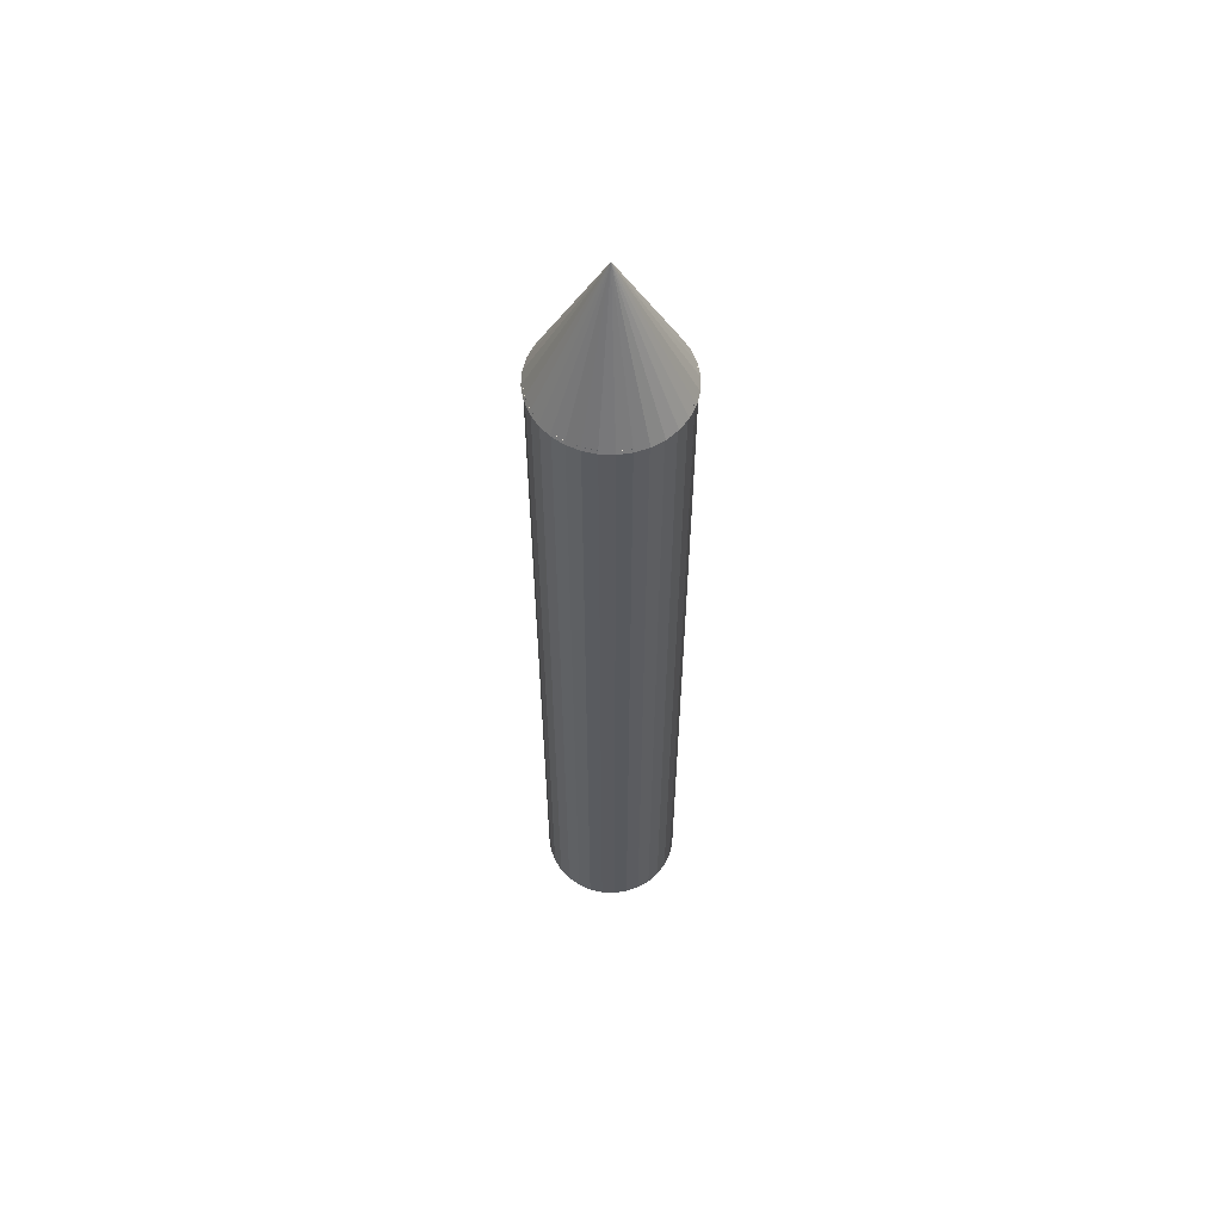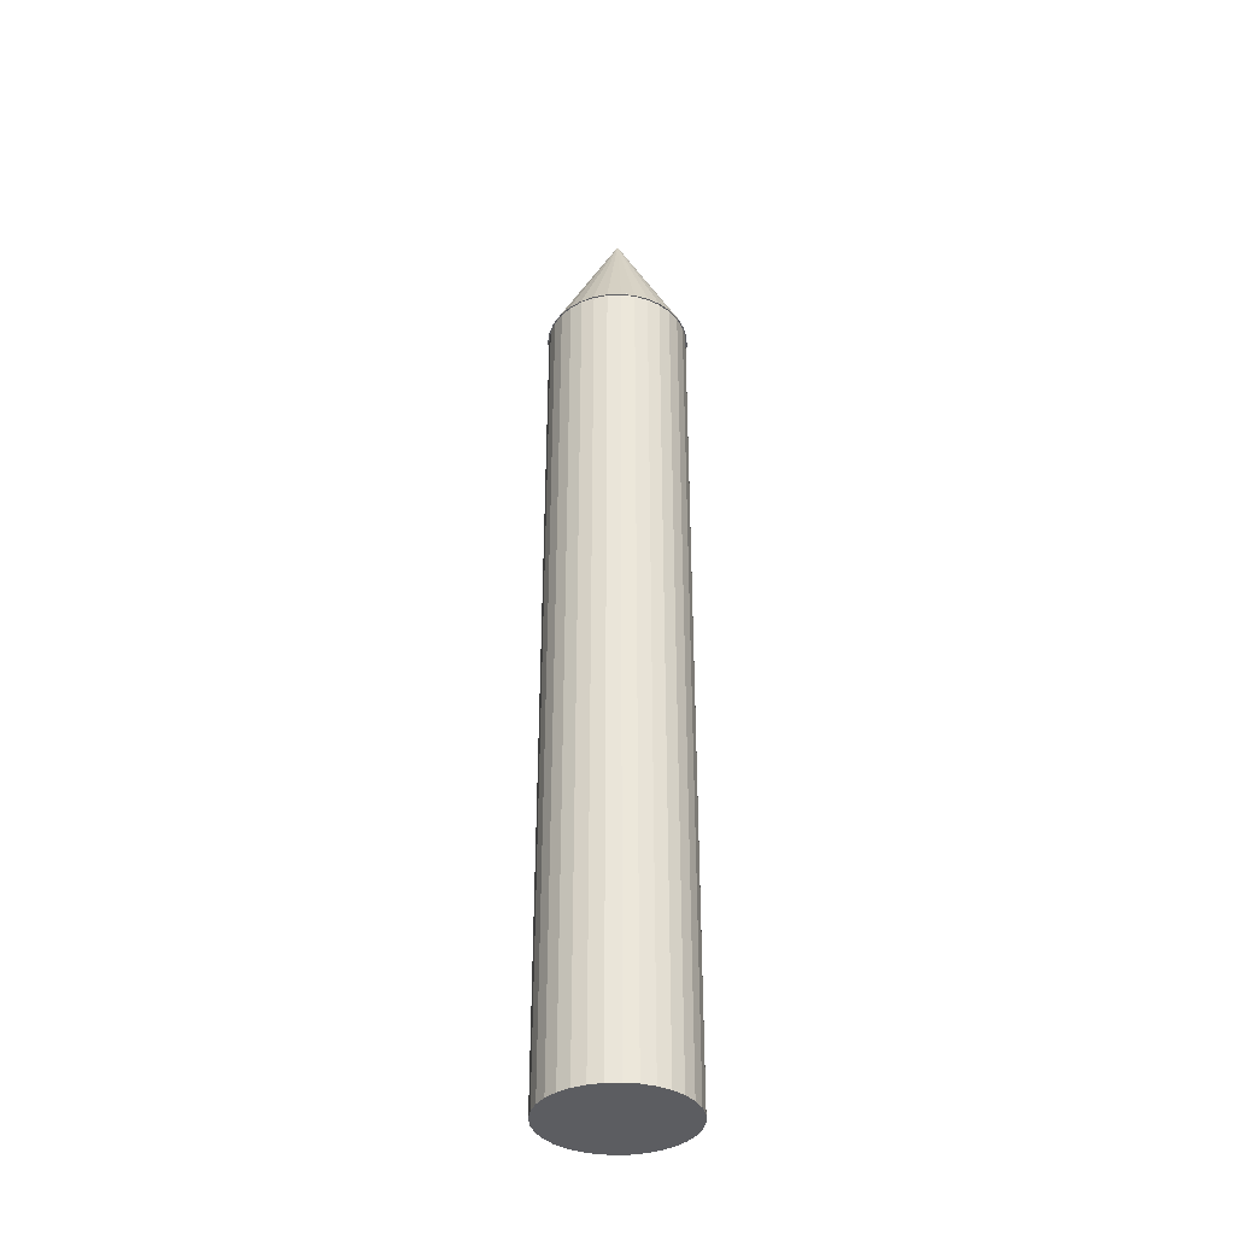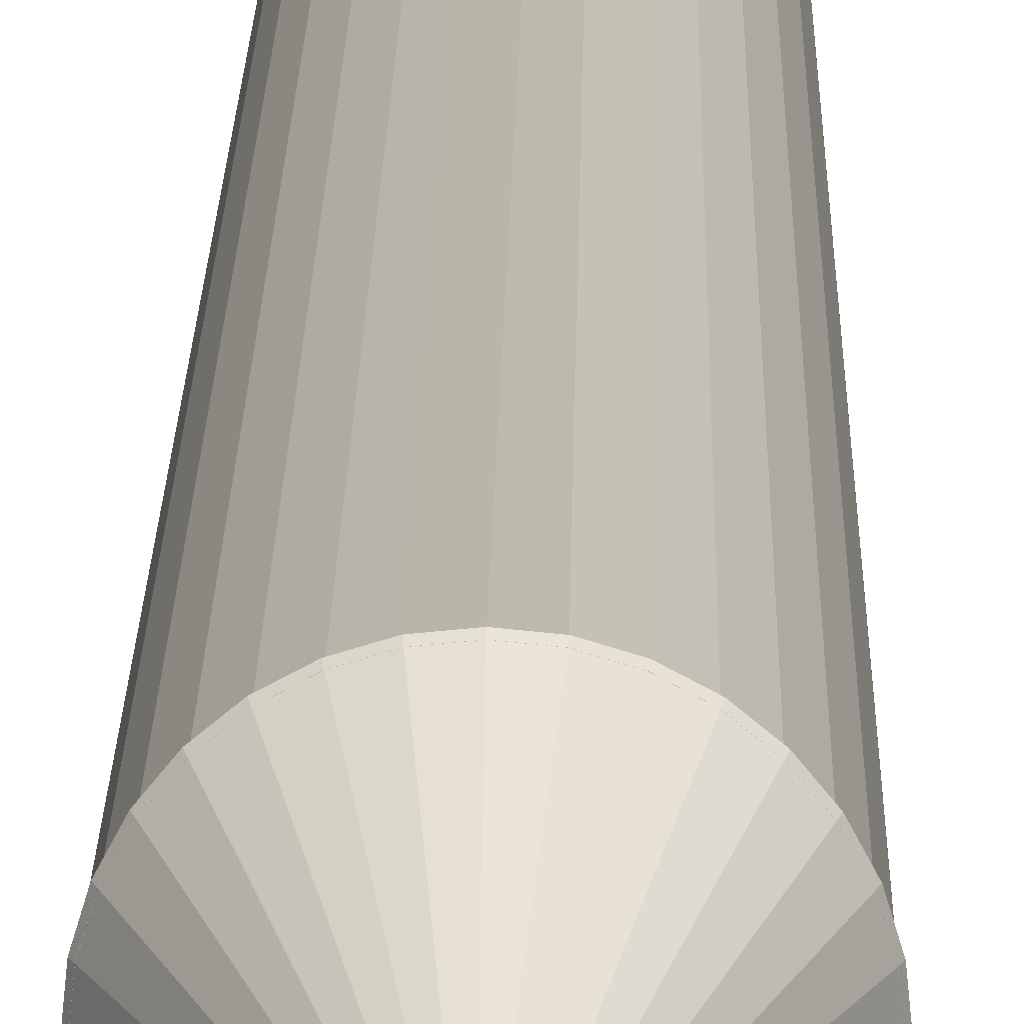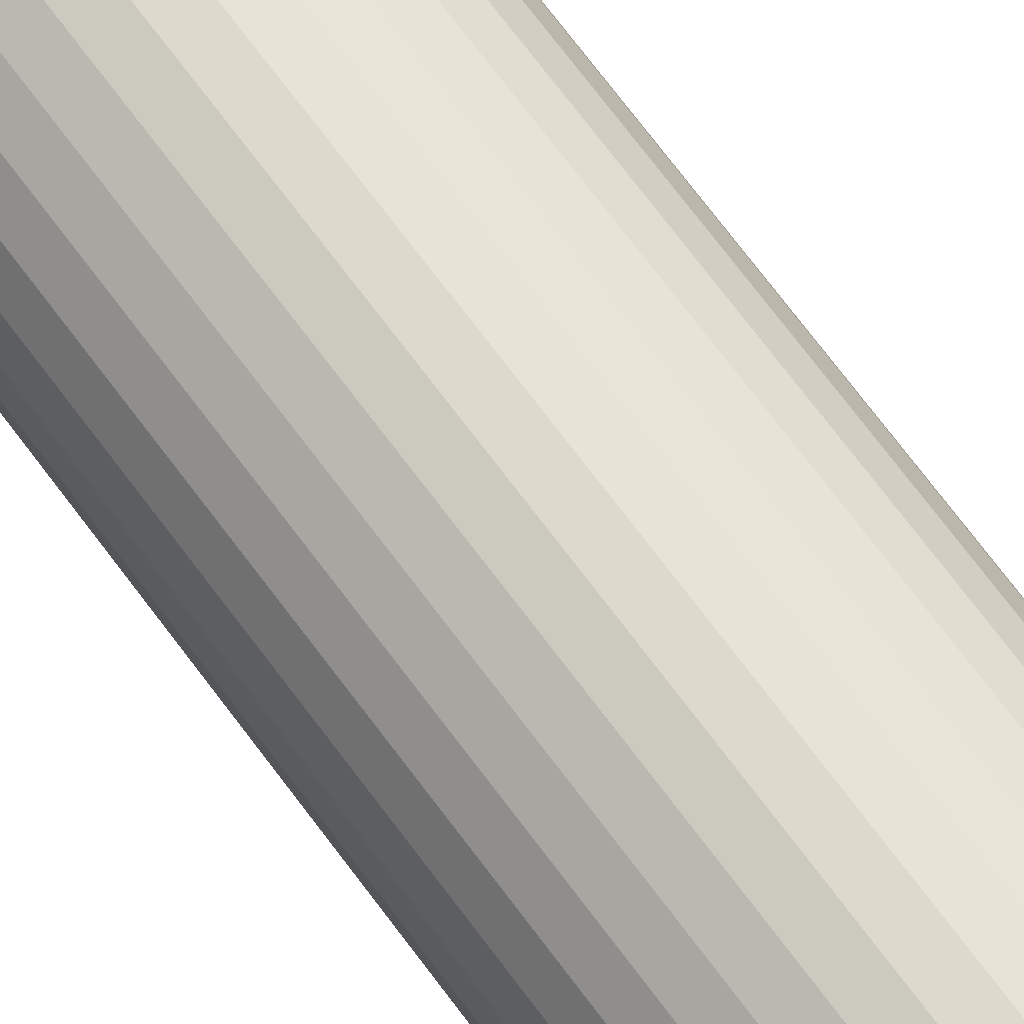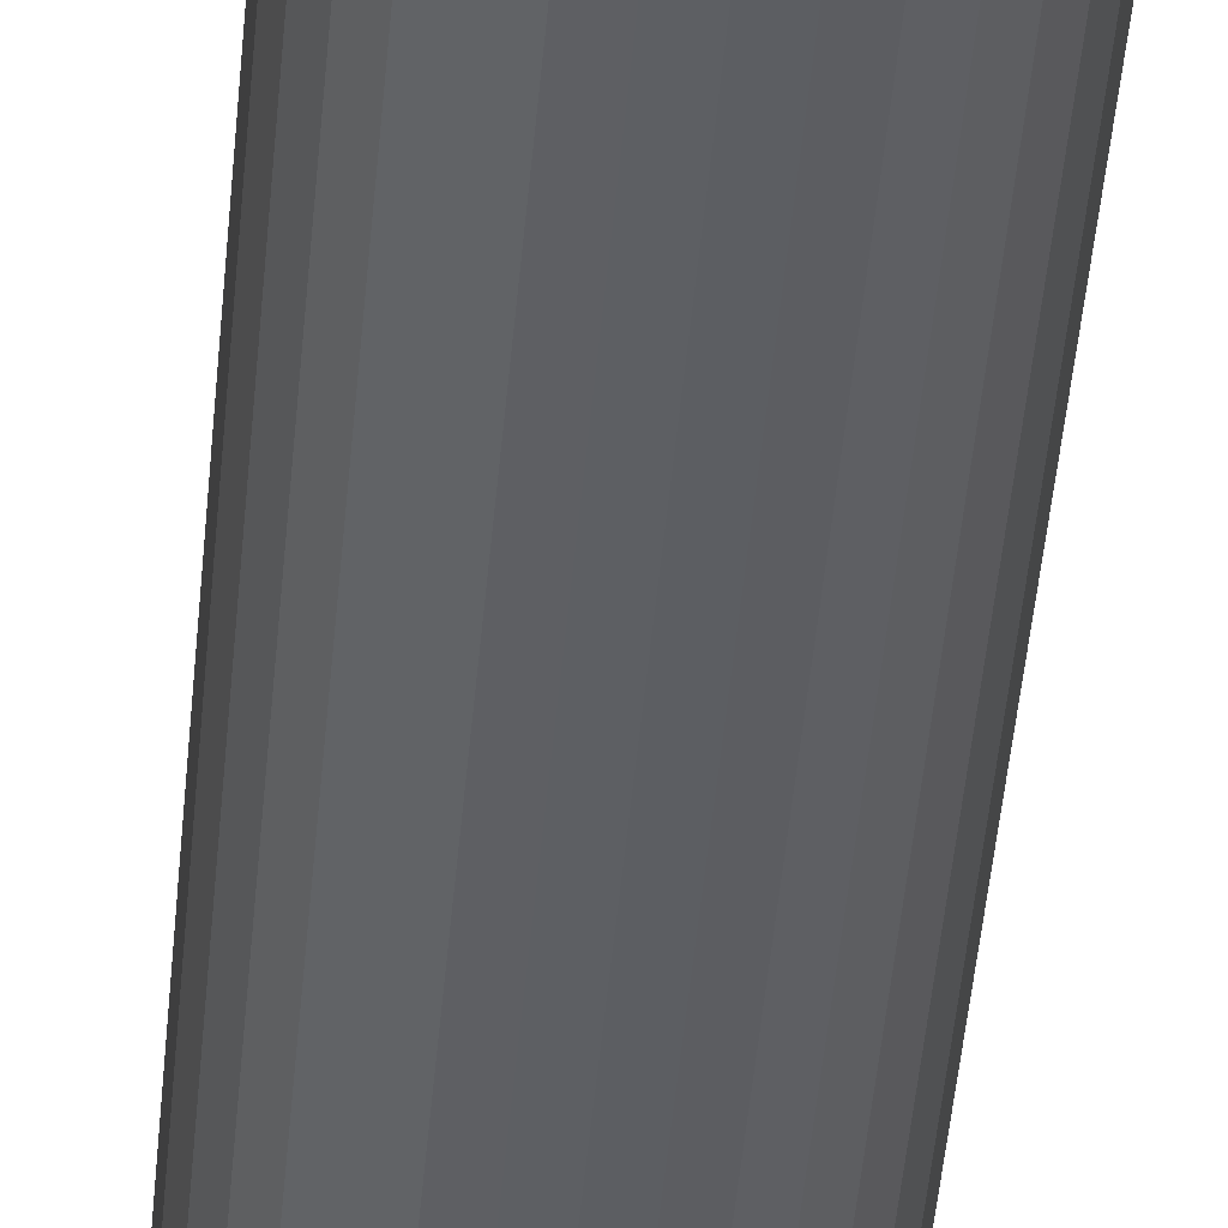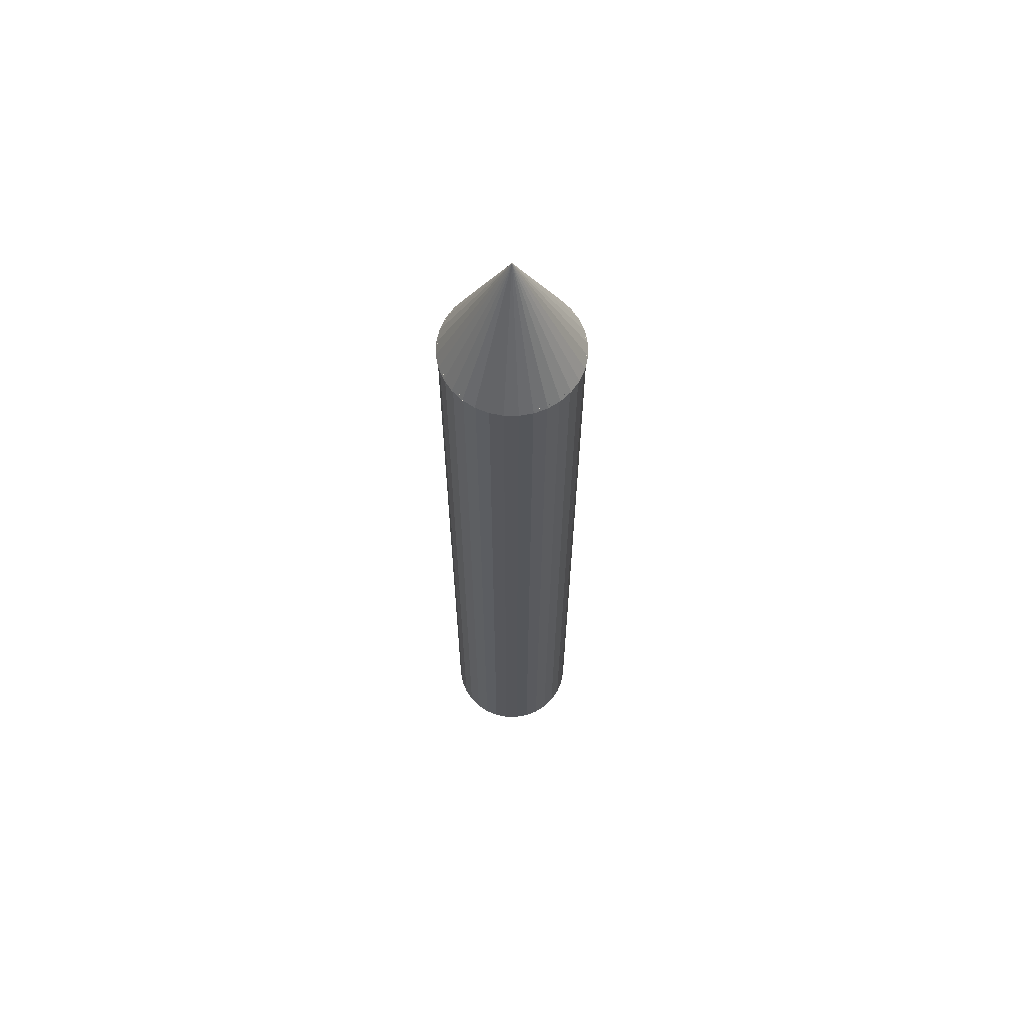
<metadata>
{"format":"obj","ext":"obj","renderer":"f3d","projection":"perspective","resolution":1024,"background":"white","views":[{"elev":58.7,"azim":-25.6,"up":"+Y"},{"elev":-36.8,"azim":-160.4,"up":"+Y"},{"elev":14.6,"azim":-179.3,"up":"+Z"},{"elev":66.9,"azim":144.1,"up":"+Z"},{"elev":-39.9,"azim":-4.4,"up":"+Z"},{"elev":64.2,"azim":107.4,"up":"+Y"}]}
</metadata>
<code>
o Cylinder
v 0 2.467 -0.2032
v 0 0.01454 -0.2032
v 0.03965 2.467 -0.1993
v 0.03965 0.01454 -0.1993
v 0.07778 2.467 -0.1878
v 0.07778 0.01454 -0.1878
v 0.1129 2.467 -0.169
v 0.1129 0.01454 -0.169
v 0.1437 2.467 -0.1437
v 0.1437 0.01454 -0.1437
v 0.169 2.467 -0.1129
v 0.169 0.01454 -0.1129
v 0.1878 2.467 -0.07778
v 0.1878 0.01454 -0.07778
v 0.1993 2.467 -0.03965
v 0.1993 0.01454 -0.03965
v 0.2032 2.467 0
v 0.2032 0.01454 0
v 0.1993 2.467 0.03965
v 0.1993 0.01454 0.03965
v 0.1878 2.467 0.07778
v 0.1878 0.01454 0.07778
v 0.169 2.467 0.1129
v 0.169 0.01454 0.1129
v 0.1437 2.467 0.1437
v 0.1437 0.01454 0.1437
v 0.1129 2.467 0.169
v 0.1129 0.01454 0.169
v 0.07778 2.467 0.1878
v 0.07778 0.01454 0.1878
v 0.03965 2.467 0.1993
v 0.03965 0.01454 0.1993
v 0 2.467 0.2032
v 0 0.01454 0.2032
v -0.03965 2.467 0.1993
v -0.03965 0.01454 0.1993
v -0.07778 2.467 0.1878
v -0.07778 0.01454 0.1878
v -0.1129 2.467 0.169
v -0.1129 0.01454 0.169
v -0.1437 2.467 0.1437
v -0.1437 0.01454 0.1437
v -0.169 2.467 0.1129
v -0.169 0.01454 0.1129
v -0.1878 2.467 0.07778
v -0.1878 0.01454 0.07778
v -0.1993 2.467 0.03965
v -0.1993 0.01454 0.03965
v -0.2032 2.467 0
v -0.2032 0.01454 0
v -0.1993 2.467 -0.03965
v -0.1993 0.01454 -0.03965
v -0.1878 2.467 -0.07778
v -0.1878 0.01454 -0.07778
v -0.169 2.467 -0.1129
v -0.169 0.01454 -0.1129
v -0.1437 2.467 -0.1437
v -0.1437 0.01454 -0.1437
v -0.1129 2.467 -0.169
v -0.1129 0.01454 -0.169
v -0.07778 2.467 -0.1878
v -0.07778 0.01454 -0.1878
v -0.03965 2.467 -0.1993
v -0.03965 0.01454 -0.1993
f 2 1 3
f 4 3 5
f 6 5 7
f 8 7 9
f 10 9 11
f 12 11 13
f 14 13 15
f 16 15 17
f 18 17 19
f 20 19 21
f 22 21 23
f 24 23 25
f 26 25 27
f 28 27 29
f 30 29 31
f 32 31 33
f 34 33 35
f 36 35 37
f 38 37 39
f 40 39 41
f 42 41 43
f 44 43 45
f 46 45 47
f 48 47 49
f 50 49 51
f 52 51 53
f 54 53 55
f 56 55 57
f 58 57 59
f 60 59 61
f 38 6 22
f 62 61 63
f 64 63 1
f 31 63 47
f 2 3 4
f 4 5 6
f 6 7 8
f 8 9 10
f 10 11 12
f 12 13 14
f 14 15 16
f 16 17 18
f 18 19 20
f 20 21 22
f 22 23 24
f 24 25 26
f 26 27 28
f 28 29 30
f 30 31 32
f 32 33 34
f 34 35 36
f 36 37 38
f 38 39 40
f 40 41 42
f 42 43 44
f 44 45 46
f 46 47 48
f 48 49 50
f 50 51 52
f 52 53 54
f 54 55 56
f 56 57 58
f 58 59 60
f 60 61 62
f 6 2 4
f 2 62 64
f 62 58 60
f 58 54 56
f 54 50 52
f 50 46 48
f 46 42 44
f 42 38 40
f 38 34 36
f 34 30 32
f 30 26 28
f 26 22 24
f 22 18 20
f 18 14 16
f 14 10 12
f 10 6 8
f 6 62 2
f 62 54 58
f 54 46 50
f 46 38 42
f 38 30 34
f 30 22 26
f 22 14 18
f 14 6 10
f 6 54 62
f 54 38 46
f 38 22 30
f 22 6 14
f 6 38 54
f 62 63 64
f 64 1 2
f 63 3 1
f 3 7 5
f 7 11 9
f 11 15 13
f 15 19 17
f 19 23 21
f 23 27 25
f 27 31 29
f 31 35 33
f 35 39 37
f 39 43 41
f 43 47 45
f 47 51 49
f 51 55 53
f 55 59 57
f 59 63 61
f 63 7 3
f 7 15 11
f 15 23 19
f 23 31 27
f 31 39 35
f 39 47 43
f 47 55 51
f 55 63 59
f 63 15 7
f 15 31 23
f 31 47 39
f 47 63 55
f 63 31 15
o Cone
v 0 2.459 -0.2073
v 0.04044 2.459 -0.2033
v 0.07933 2.459 -0.1915
v 0.1152 2.459 -0.1724
v 0.1466 2.459 -0.1466
v 0.1724 2.459 -0.1152
v 0.1915 2.459 -0.07933
v 0.2033 2.459 -0.04044
v 0.2073 2.459 0
v 0.2033 2.459 0.04044
v 0.1915 2.459 0.07933
v 0.1724 2.459 0.1152
v 0.1466 2.459 0.1466
v 0.1152 2.459 0.1724
v 0.07933 2.459 0.1915
v 0.04044 2.459 0.2033
v 0 2.459 0.2073
v -0.04044 2.459 0.2033
v -0.07933 2.459 0.1915
v -0.1152 2.459 0.1724
v -0.1466 2.459 0.1466
v -0.1724 2.459 0.1152
v -0.1915 2.459 0.07933
v -0.2033 2.459 0.04044
v -0.2073 2.459 0
v -0.2033 2.459 -0.04044
v -0.1915 2.459 -0.07933
v -0.1724 2.459 -0.1152
v -0.1466 2.459 -0.1466
v -0.1152 2.459 -0.1724
v -0.07933 2.459 -0.1915
v -0.04044 2.459 -0.2033
v 0 2.874 0
f 65 97 66
f 66 97 67
f 67 97 68
f 68 97 69
f 69 97 70
f 70 97 71
f 71 97 72
f 72 97 73
f 73 97 74
f 74 97 75
f 75 97 76
f 76 97 77
f 77 97 78
f 78 97 79
f 79 97 80
f 80 97 81
f 81 97 82
f 82 97 83
f 83 97 84
f 84 97 85
f 85 97 86
f 86 97 87
f 87 97 88
f 88 97 89
f 89 97 90
f 90 97 91
f 91 97 92
f 92 97 93
f 93 97 94
f 94 97 95
f 80 88 96
f 95 97 96
f 96 97 65
f 96 65 66
f 66 67 68
f 68 69 70
f 70 71 72
f 72 73 74
f 74 75 76
f 76 77 78
f 78 79 80
f 80 81 82
f 82 83 84
f 84 85 86
f 86 87 88
f 88 89 90
f 90 91 92
f 92 93 94
f 94 95 96
f 96 66 68
f 68 70 72
f 72 74 76
f 76 78 80
f 80 82 84
f 84 86 88
f 88 90 92
f 92 94 96
f 96 68 72
f 72 76 80
f 80 84 88
f 88 92 96
f 96 72 80

</code>
